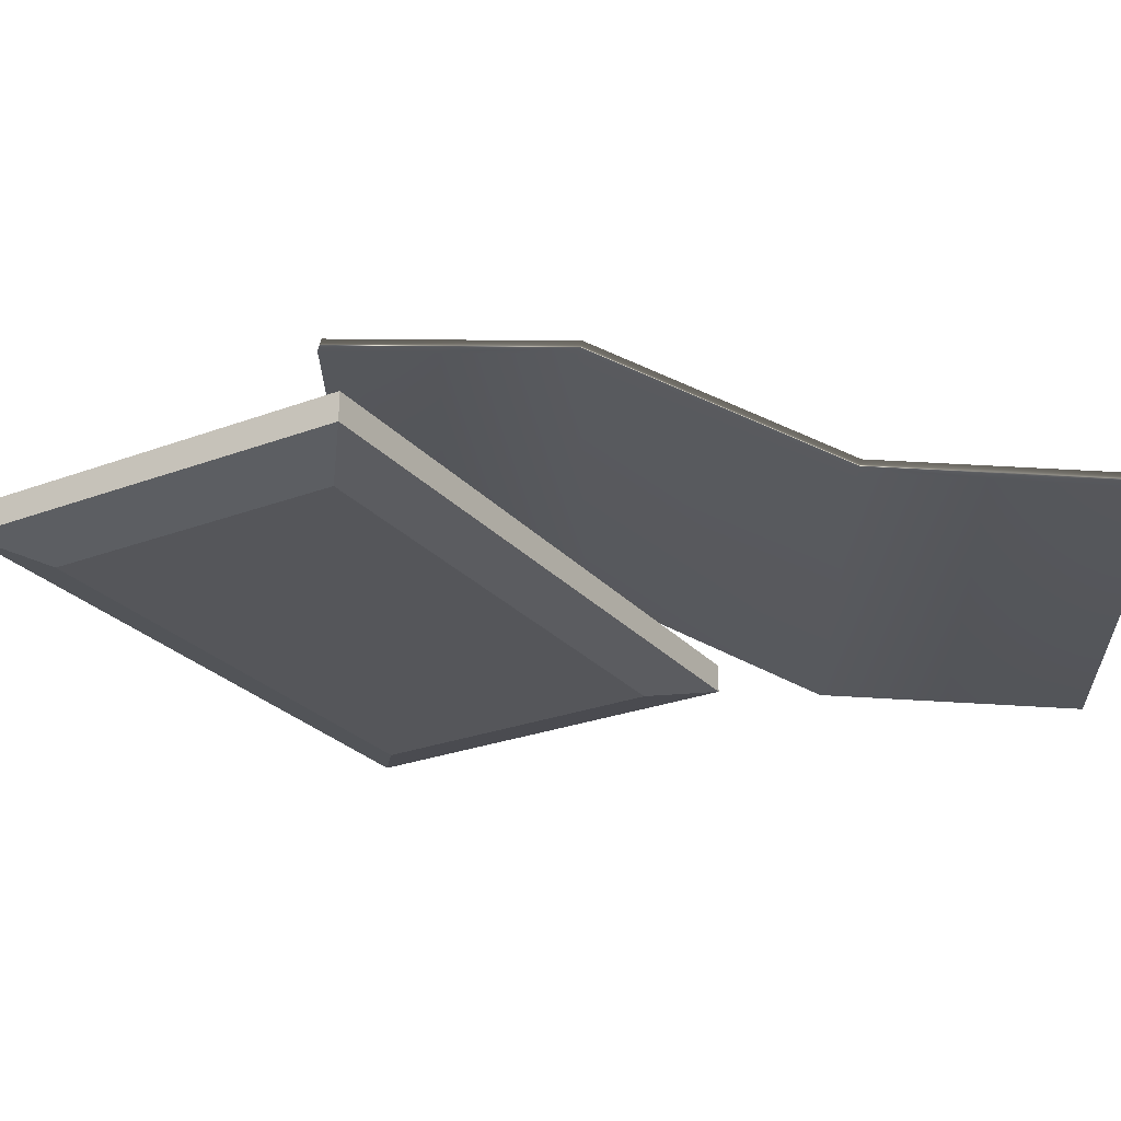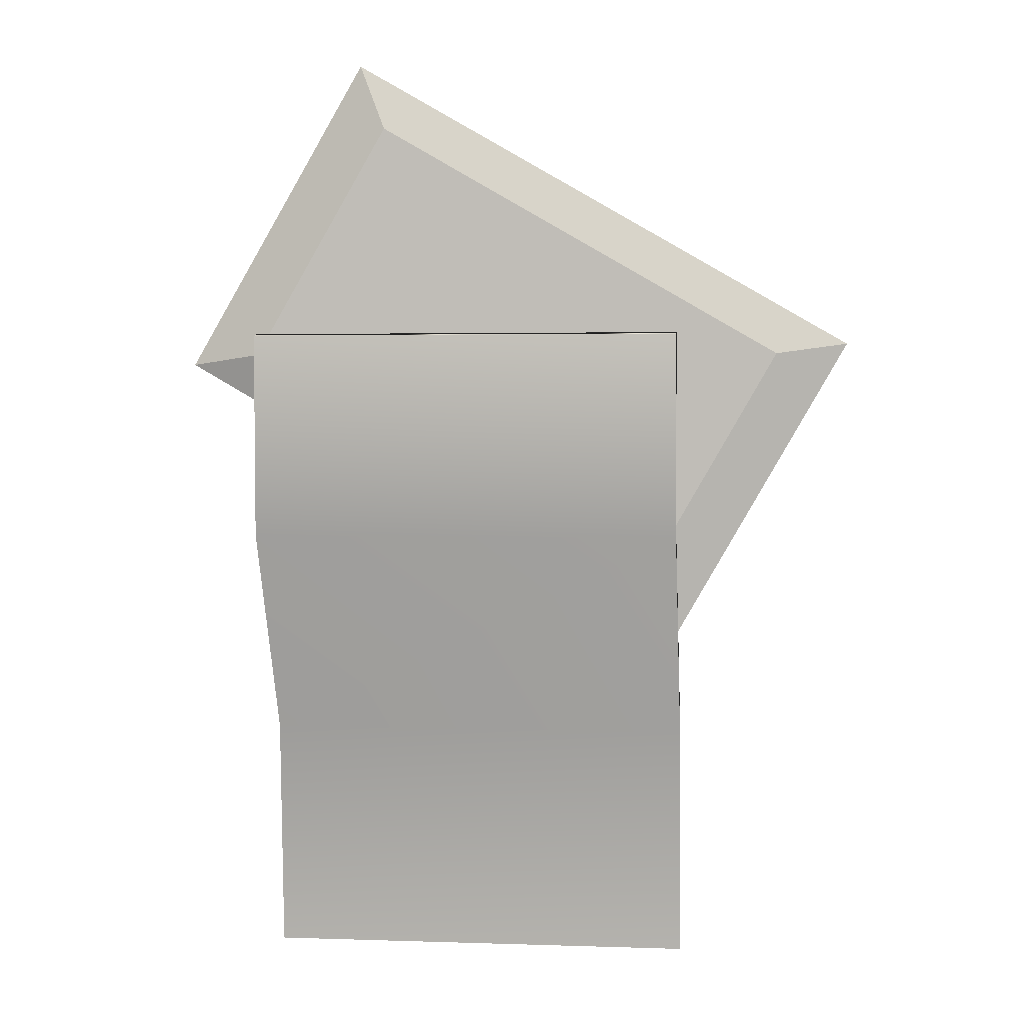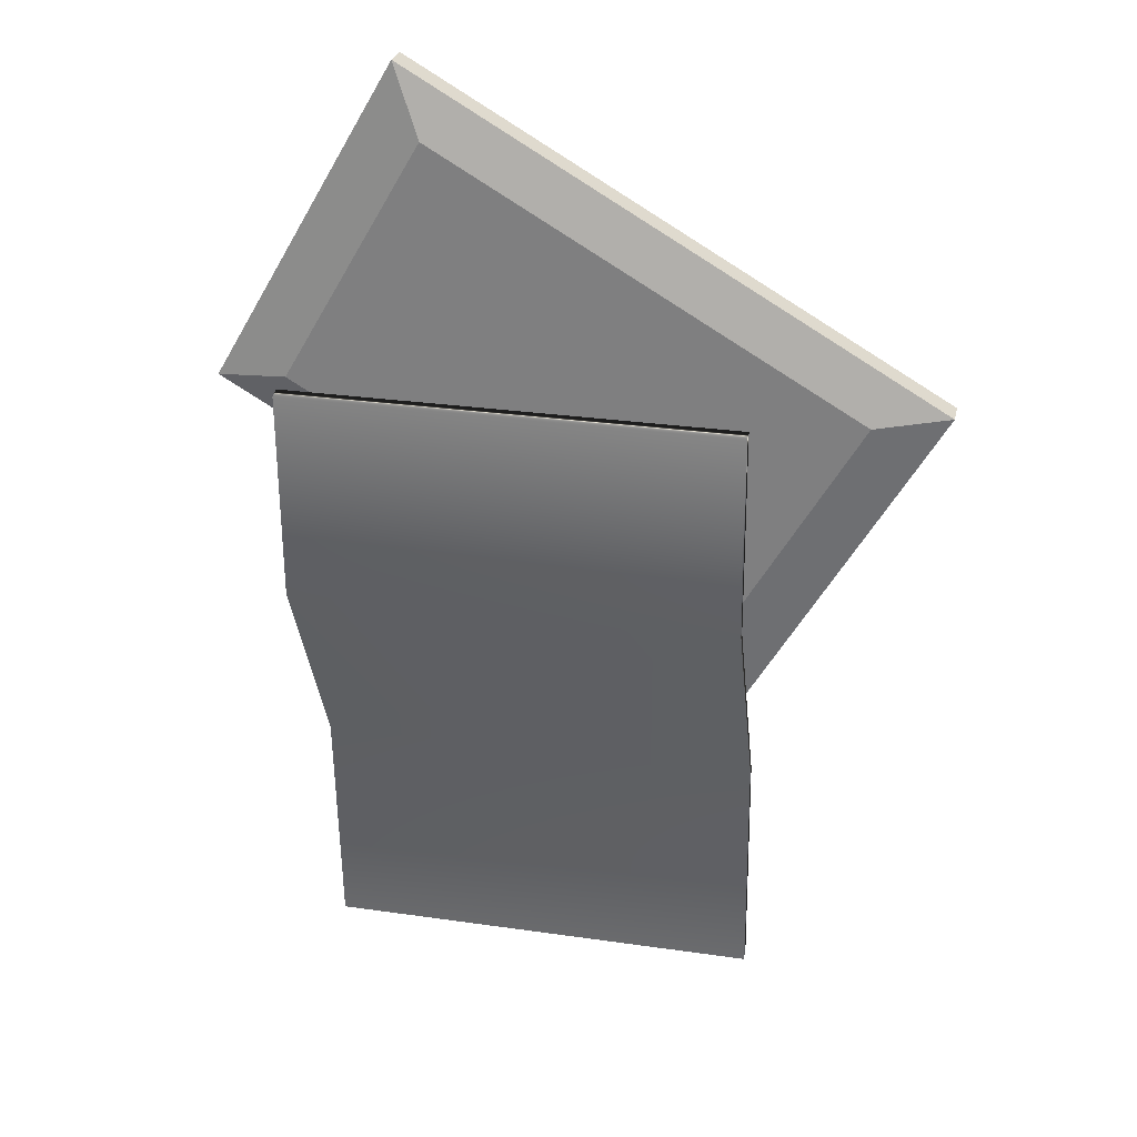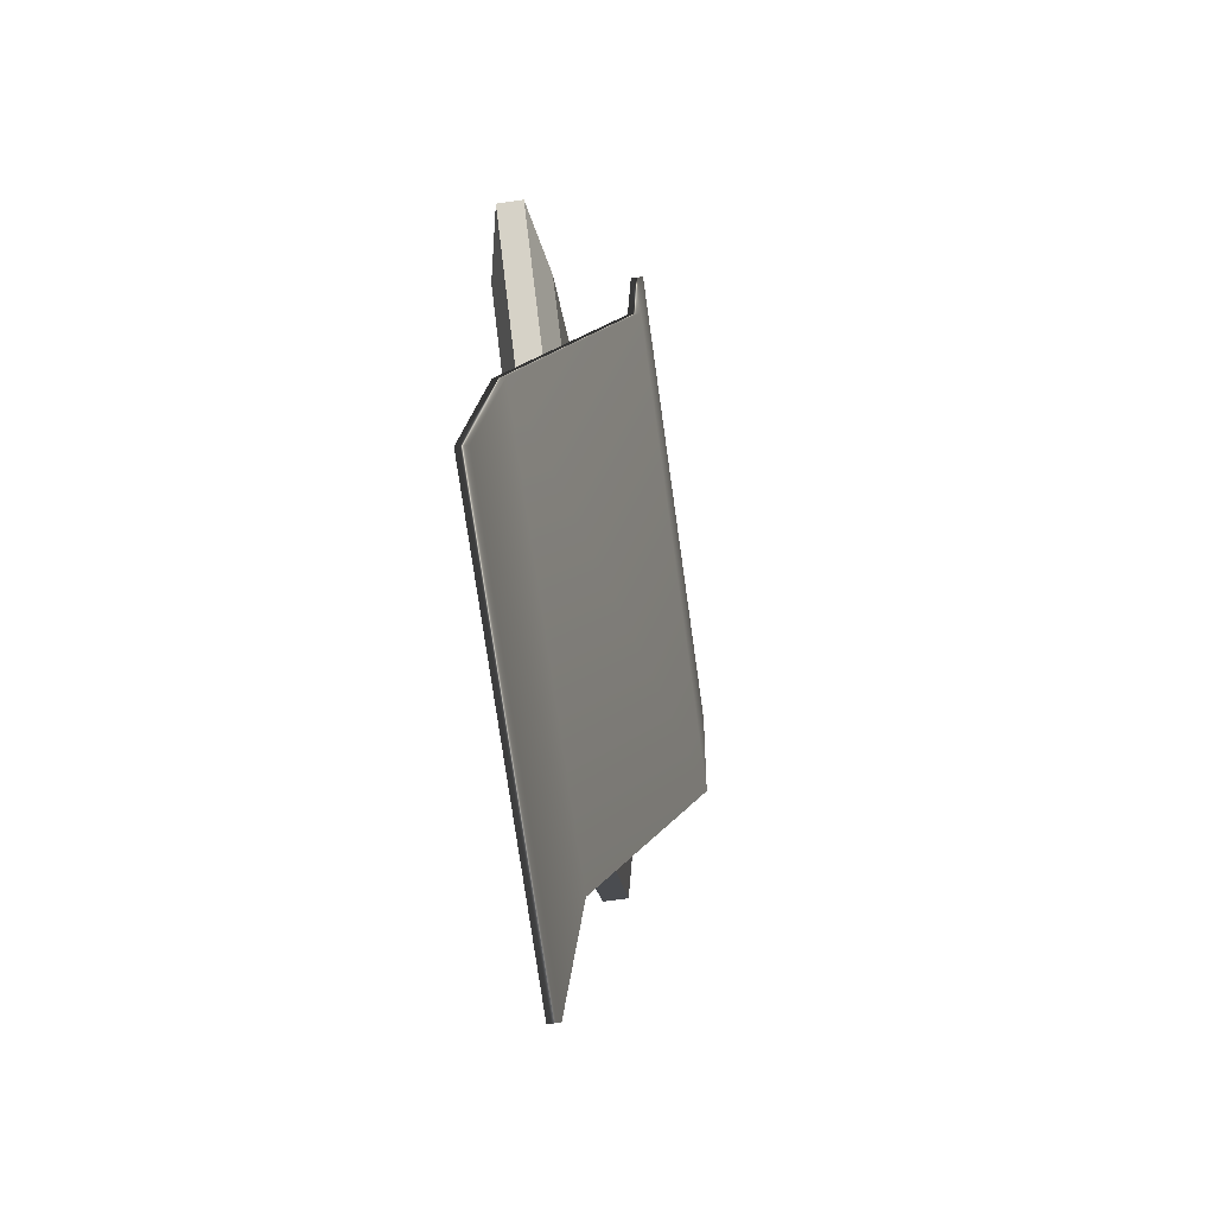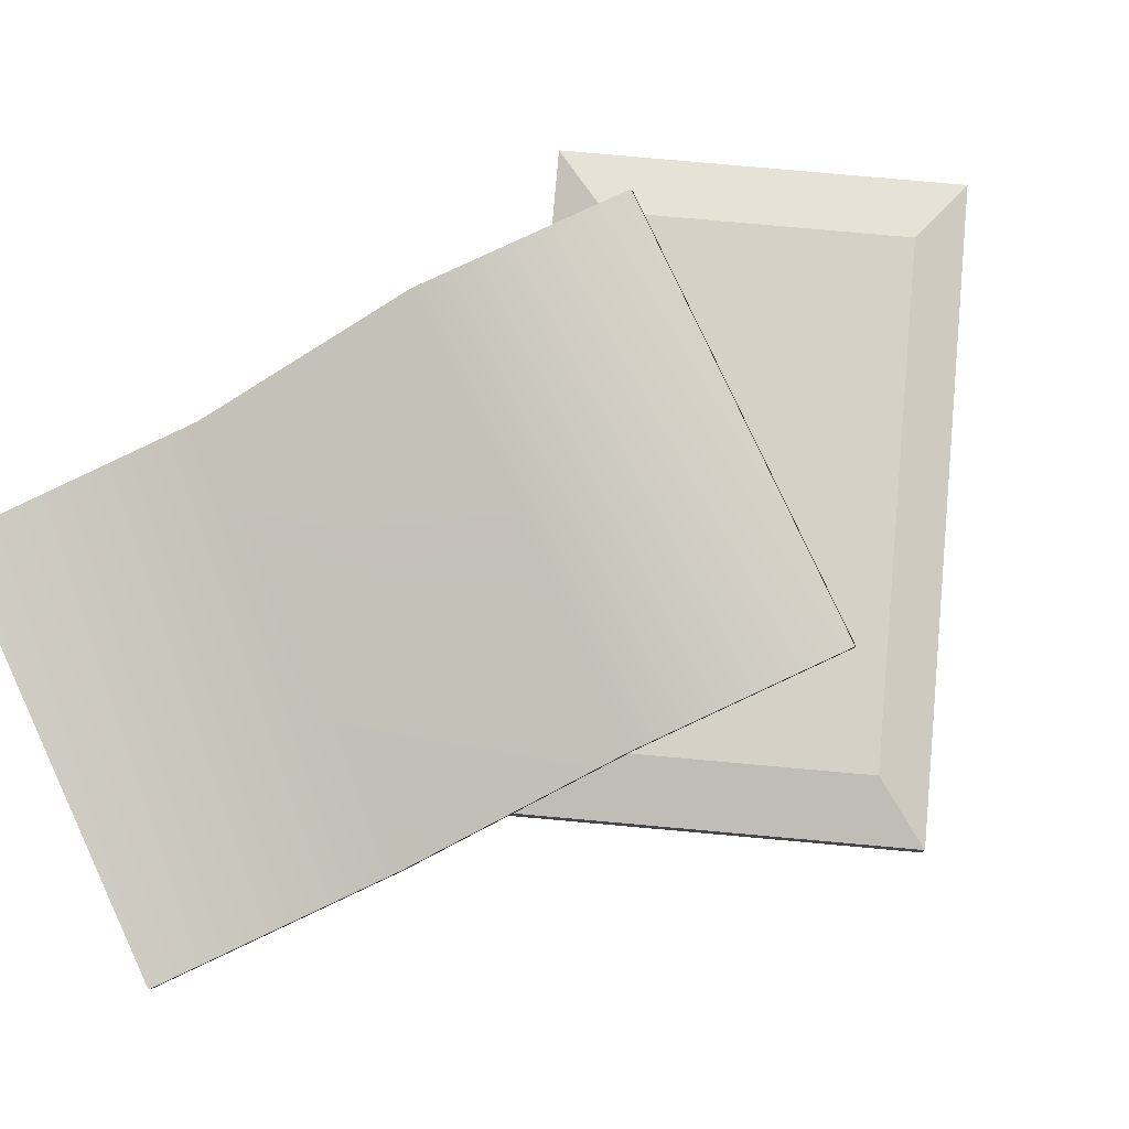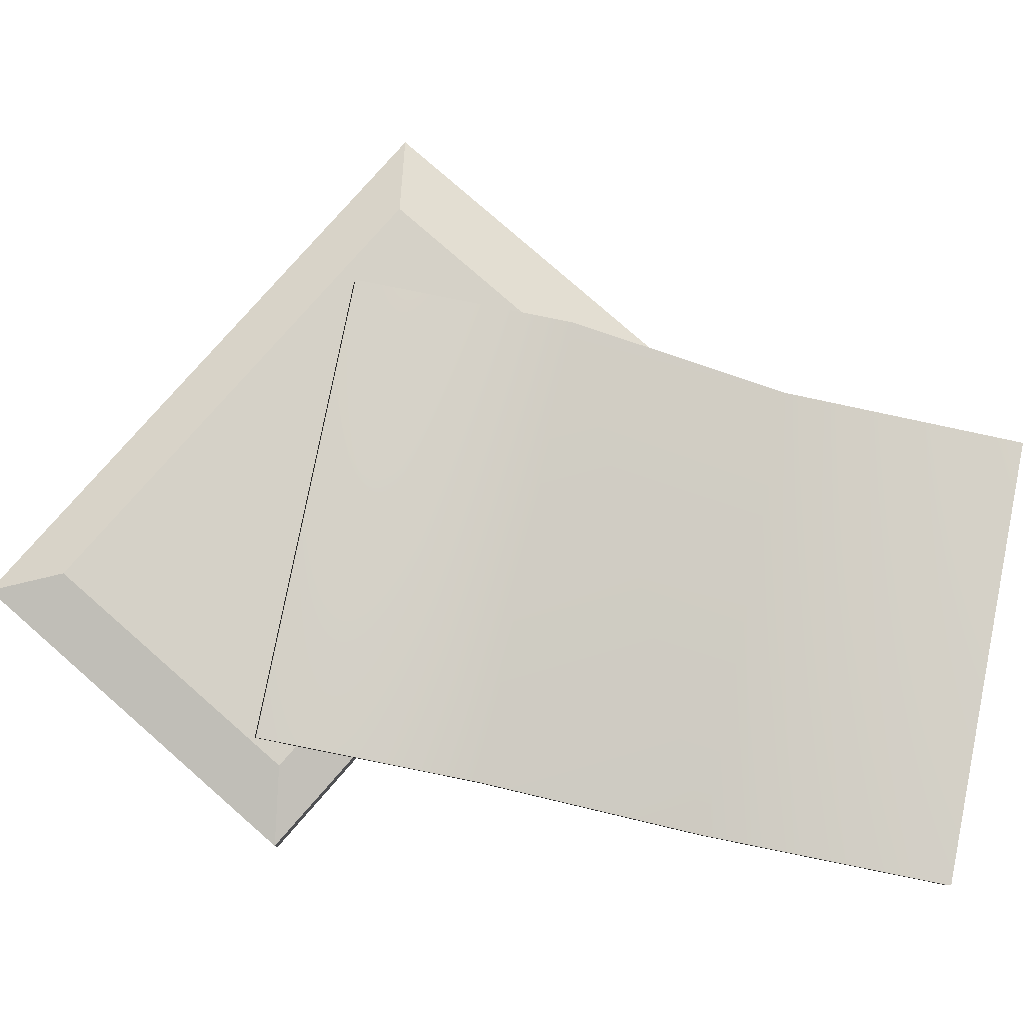
<metadata>
{"format":"obj","ext":"obj","renderer":"f3d","projection":"perspective","resolution":1024,"background":"white","views":[{"elev":-25.9,"azim":-88.8,"up":"+Z"},{"elev":2.3,"azim":6.9,"up":"+Y"},{"elev":27.9,"azim":12.4,"up":"+Y"},{"elev":-74.2,"azim":-82.0,"up":"+Y"},{"elev":79.3,"azim":65.1,"up":"+Z"},{"elev":79.2,"azim":-78.8,"up":"+Z"}]}
</metadata>
<code>
g default
v -0.01822 0.01528 -0.00327
v 0.01313 -0.002823 -0.00327
v -0.01822 0.01528 -0.001697
v 0.01313 -0.002823 -0.001697
v -0.007071 0.03458 -0.001697
v 0.02428 0.01648 -0.001697
v -0.007071 0.03458 -0.00327
v 0.02428 0.01648 -0.00327
v -0.01378 0.01589 -0.000742
v 0.01144 0.001329 -0.000742
v 0.01984 0.01587 -0.000742
v -0.005382 0.03043 -0.000742
v -0.005382 0.03043 -0.004225
v 0.01984 0.01587 -0.004225
v 0.01144 0.001329 -0.004225
v -0.01378 0.01589 -0.004225
v -0.01281 -0.02292 -0.004256
v 0.0137 -0.02292 -0.004256
v -0.01282 -0.0231 -0.003567
v 0.0137 -0.0231 -0.003567
v -0.01281 0.01688 0.004256
v 0.0137 0.01688 0.004256
v -0.01282 0.01706 0.003568
v 0.0137 0.01706 0.003568
v -0.01282 -0.008652 -0.002583
v 0.01371 -0.008652 -0.002583
v -0.01282 0.004527 0.003284
v 0.01371 0.004527 0.003284
v -0.01282 0.00434 0.003981
v -0.01282 -0.008465 -0.00328
v 0.01371 -0.008465 -0.00328
v 0.01371 0.00434 0.003981
g Letter
f 1 2 4 3
f 9 10 11 12
f 5 6 8 7
f 13 14 15 16
f 2 8 6 4
f 7 1 3 5
f 3 4 10 9
f 4 6 11 10
f 6 5 12 11
f 5 3 9 12
f 7 8 14 13
f 8 2 15 14
f 2 1 16 15
f 1 7 13 16
f 17 18 20 19
f 19 20 26 25
f 21 22 24 23
f 30 31 18 17
f 18 31 26 20
f 25 30 17 19
f 23 27 29 21
f 23 24 28 27
f 32 28 24 22
f 29 32 22 21
f 29 27 30 25
f 27 28 31 30
f 26 31 28 32
f 25 26 32 29

</code>
